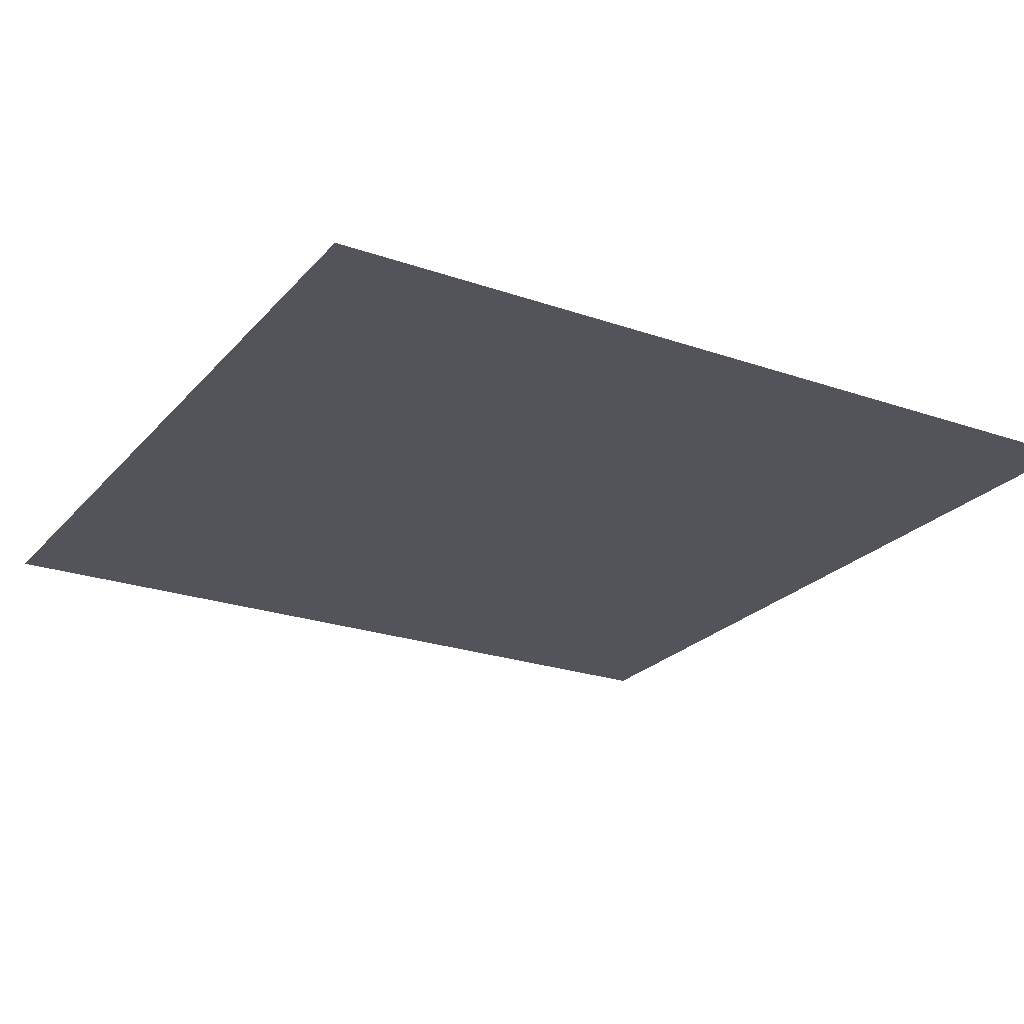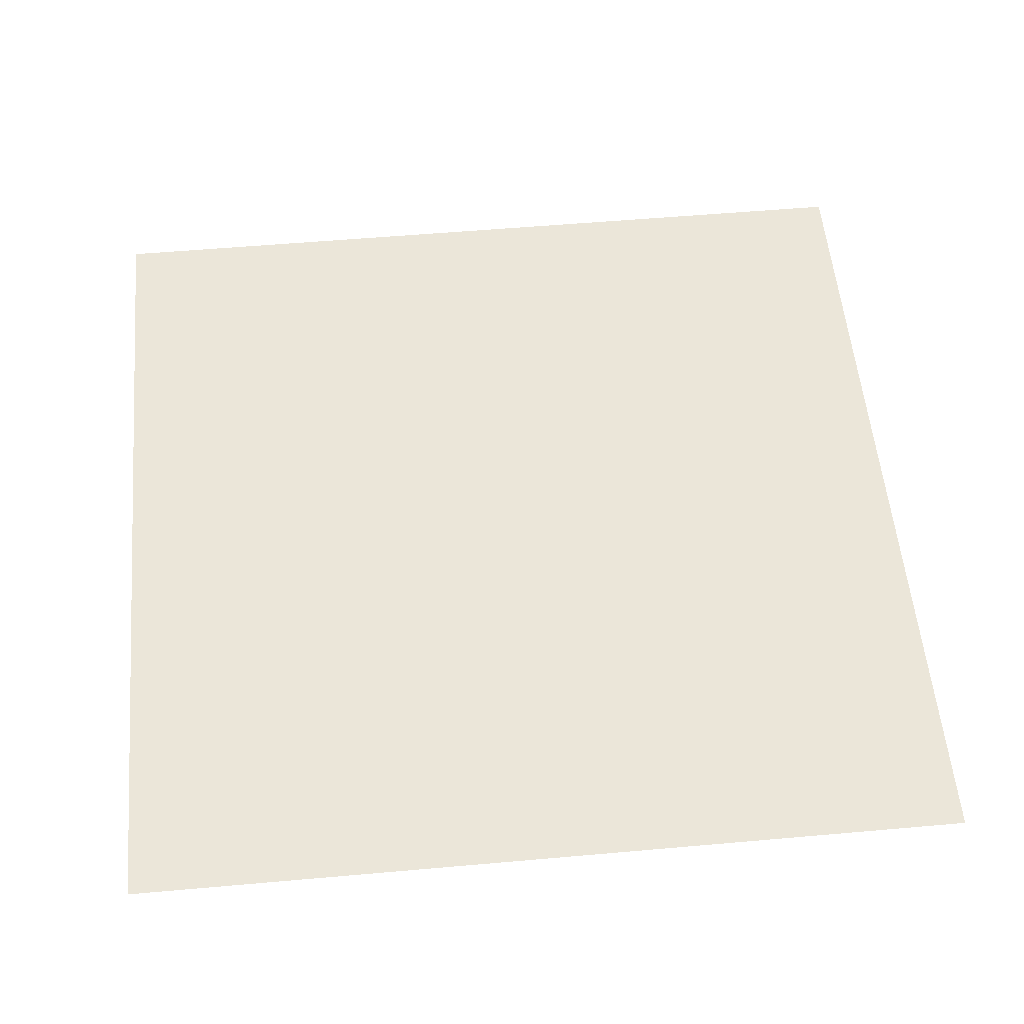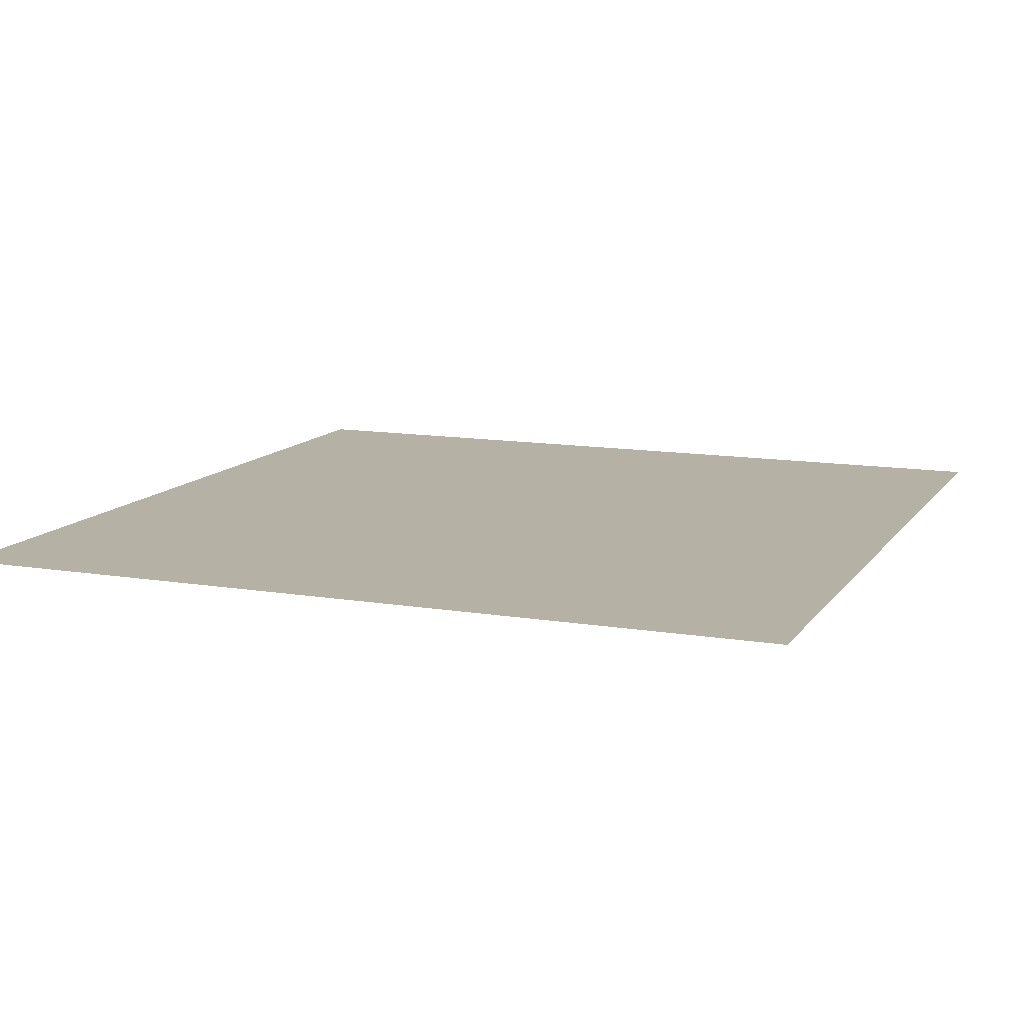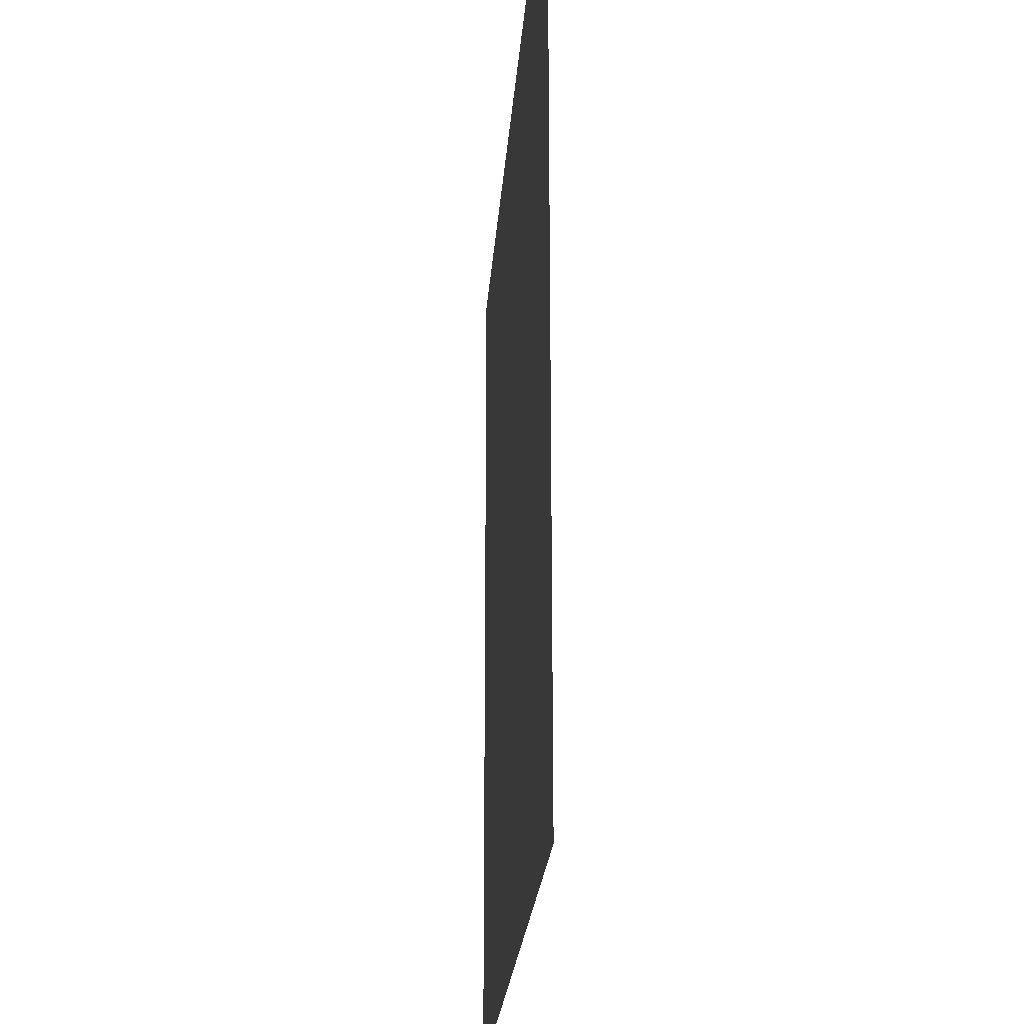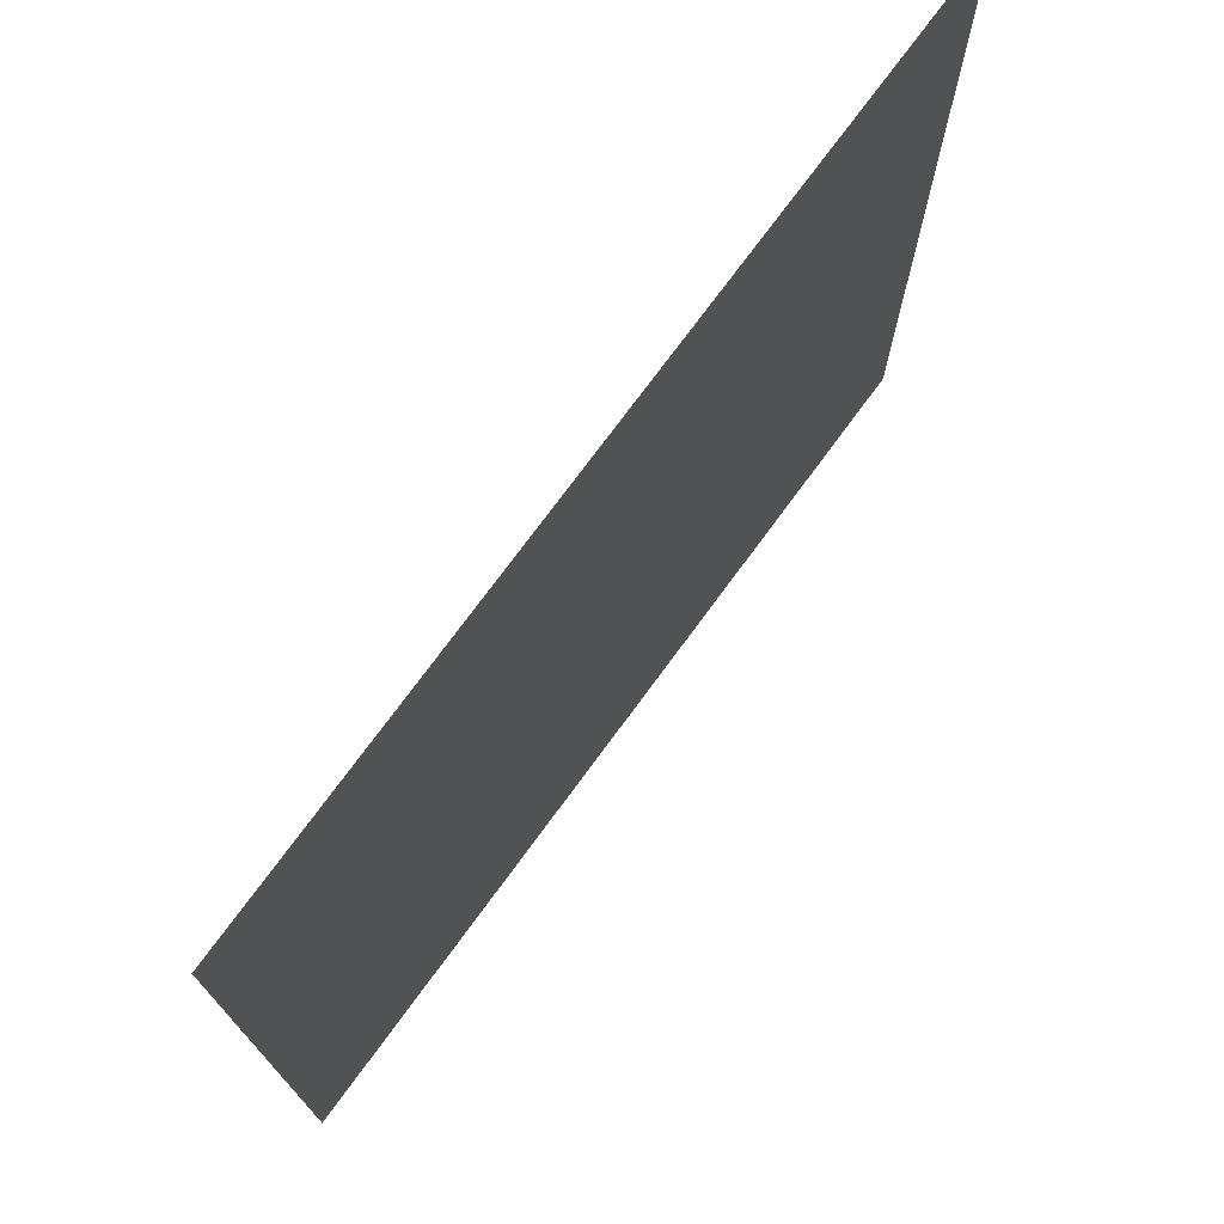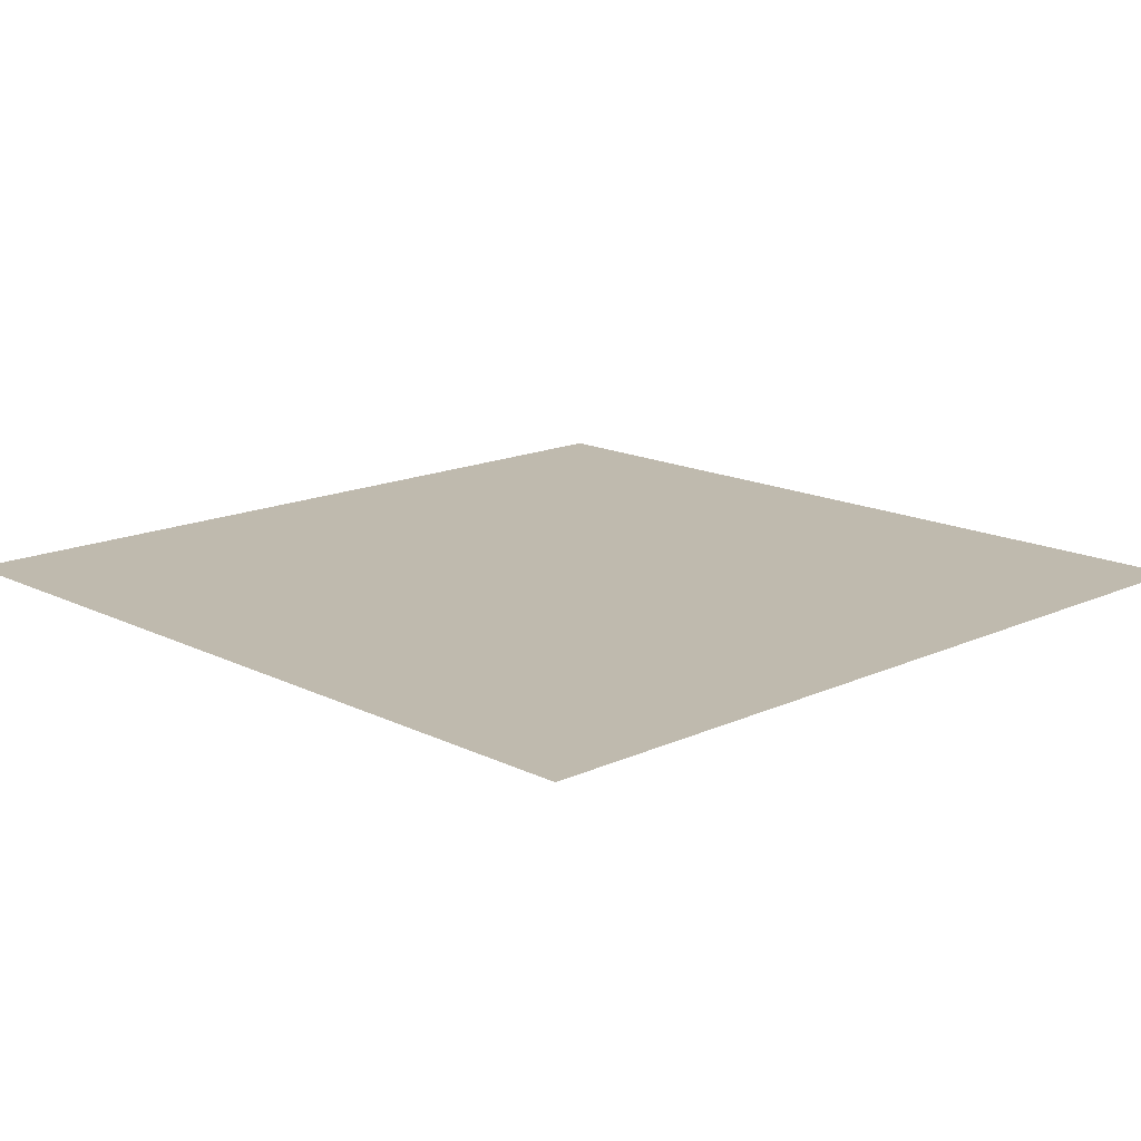
<metadata>
{"format":"obj","ext":"obj","renderer":"f3d","projection":"perspective","resolution":1024,"background":"white","views":[{"elev":-23.7,"azim":149.8,"up":"+Y"},{"elev":55.7,"azim":174.7,"up":"+Y"},{"elev":12.0,"azim":21.7,"up":"+Y"},{"elev":-22.5,"azim":-93.9,"up":"+Z"},{"elev":74.5,"azim":-53.7,"up":"+Z"},{"elev":15.5,"azim":-133.9,"up":"+Y"}]}
</metadata>
<code>
o Plane_Plane.001
v -7.134 0.08623 6.835
v 7.109 0.08623 6.835
v -7.134 0.08623 -7.408
v 7.109 0.08623 -7.408
v -7.134 0.08623 -6.221
v -7.134 0.08623 -5.034
v -7.134 0.08623 -3.847
v -7.134 0.08623 -2.66
v -7.134 0.08623 -1.473
v -7.134 0.08623 -0.2863
v -7.134 0.08623 0.9006
v -7.134 0.08623 2.088
v -7.134 0.08623 3.274
v -7.134 0.08623 4.461
v -7.134 0.08623 5.648
v -5.947 0.08623 6.835
v -4.76 0.08623 6.835
v -3.573 0.08623 6.835
v -2.386 0.08623 6.835
v -1.199 0.08623 6.835
v -0.01238 0.08623 6.835
v 1.175 0.08623 6.835
v 2.361 0.08623 6.835
v 3.548 0.08623 6.835
v 4.735 0.08623 6.835
v 5.922 0.08623 6.835
v 7.109 0.08623 5.648
v 7.109 0.08623 4.461
v 7.109 0.08623 3.274
v 7.109 0.08623 2.088
v 7.109 0.08623 0.9006
v 7.109 0.08623 -0.2863
v 7.109 0.08623 -1.473
v 7.109 0.08623 -2.66
v 7.109 0.08623 -3.847
v 7.109 0.08623 -5.034
v 7.109 0.08623 -6.221
v 5.922 0.08623 -7.408
v 4.735 0.08623 -7.408
v 3.548 0.08623 -7.408
v 2.361 0.08623 -7.408
v 1.175 0.08623 -7.408
v -0.01238 0.08623 -7.408
v -1.199 0.08623 -7.408
v -2.386 0.08623 -7.408
v -3.573 0.08623 -7.408
v -4.76 0.08623 -7.408
v -5.947 0.08623 -7.408
v -5.947 0.08623 5.648
v -5.947 0.08623 4.461
v -5.947 0.08623 3.274
v -5.947 0.08623 2.088
v -5.947 0.08623 0.9006
v -5.947 0.08623 -0.2863
v -5.947 0.08623 -1.473
v -5.947 0.08623 -2.66
v -5.947 0.08623 -3.847
v -5.947 0.08623 -5.034
v -5.947 0.08623 -6.221
v -4.76 0.08623 5.648
v -4.76 0.08623 4.461
v -4.76 0.08623 3.274
v -4.76 0.08623 2.088
v -4.76 0.08623 0.9006
v -4.76 0.08623 -0.2863
v -4.76 0.08623 -1.473
v -4.76 0.08623 -2.66
v -4.76 0.08623 -3.847
v -4.76 0.08623 -5.034
v -4.76 0.08623 -6.221
v -3.573 0.08623 5.648
v -3.573 0.08623 4.461
v -3.573 0.08623 3.274
v -3.573 0.08623 2.088
v -3.573 0.08623 0.9006
v -3.573 0.08623 -0.2863
v -3.573 0.08623 -1.473
v -3.573 0.08623 -2.66
v -3.573 0.08623 -3.847
v -3.573 0.08623 -5.034
v -3.573 0.08623 -6.221
v -2.386 0.08623 5.648
v -2.386 0.08623 4.461
v -2.386 0.08623 3.274
v -2.386 0.08623 2.088
v -2.386 0.08623 0.9006
v -2.386 0.08623 -0.2863
v -2.386 0.08623 -1.473
v -2.386 0.08623 -2.66
v -2.386 0.08623 -3.847
v -2.386 0.08623 -5.034
v -2.386 0.08623 -6.221
v -1.199 0.08623 5.648
v -1.199 0.08623 4.461
v -1.199 0.08623 3.274
v -1.199 0.08623 2.088
v -1.199 0.08623 0.9006
v -1.199 0.08623 -0.2863
v -1.199 0.08623 -1.473
v -1.199 0.08623 -2.66
v -1.199 0.08623 -3.847
v -1.199 0.08623 -5.034
v -1.199 0.08623 -6.221
v -0.01238 0.08623 5.648
v -0.01238 0.08623 4.461
v -0.01238 0.08623 3.274
v -0.01238 0.08623 2.088
v -0.01238 0.08623 0.9006
v -0.01238 0.08623 -0.2863
v -0.01238 0.08623 -1.473
v -0.01238 0.08623 -2.66
v -0.01238 0.08623 -3.847
v -0.01238 0.08623 -5.034
v -0.01238 0.08623 -6.221
v 1.175 0.08623 5.648
v 1.175 0.08623 4.461
v 1.175 0.08623 3.274
v 1.175 0.08623 2.088
v 1.175 0.08623 0.9006
v 1.175 0.08623 -0.2863
v 1.175 0.08623 -1.473
v 1.175 0.08623 -2.66
v 1.175 0.08623 -3.847
v 1.175 0.08623 -5.034
v 1.175 0.08623 -6.221
v 2.361 0.08623 5.648
v 2.361 0.08623 4.461
v 2.361 0.08623 3.274
v 2.361 0.08623 2.088
v 2.361 0.08623 0.9006
v 2.361 0.08623 -0.2863
v 2.361 0.08623 -1.473
v 2.361 0.08623 -2.66
v 2.361 0.08623 -3.847
v 2.361 0.08623 -5.034
v 2.361 0.08623 -6.221
v 3.548 0.08623 5.648
v 3.548 0.08623 4.461
v 3.548 0.08623 3.274
v 3.548 0.08623 2.088
v 3.548 0.08623 0.9006
v 3.548 0.08623 -0.2863
v 3.548 0.08623 -1.473
v 3.548 0.08623 -2.66
v 3.548 0.08623 -3.847
v 3.548 0.08623 -5.034
v 3.548 0.08623 -6.221
v 4.735 0.08623 5.648
v 4.735 0.08623 4.461
v 4.735 0.08623 3.274
v 4.735 0.08623 2.088
v 4.735 0.08623 0.9006
v 4.735 0.08623 -0.2863
v 4.735 0.08623 -1.473
v 4.735 0.08623 -2.66
v 4.735 0.08623 -3.847
v 4.735 0.08623 -5.034
v 4.735 0.08623 -6.221
v 5.922 0.08623 5.648
v 5.922 0.08623 4.461
v 5.922 0.08623 3.274
v 5.922 0.08623 2.088
v 5.922 0.08623 0.9006
v 5.922 0.08623 -0.2863
v 5.922 0.08623 -1.473
v 5.922 0.08623 -2.66
v 5.922 0.08623 -3.847
v 5.922 0.08623 -5.034
v 5.922 0.08623 -6.221
f 37 4 38
f 5 59 48
f 70 47 48
f 81 46 47
f 92 45 46
f 103 44 45
f 114 43 44
f 125 42 43
f 136 41 42
f 147 40 41
f 158 39 40
f 169 38 39
f 1 16 49
f 15 49 50
f 14 50 51
f 13 51 52
f 12 52 53
f 11 53 54
f 10 54 55
f 9 55 56
f 8 56 57
f 7 57 58
f 6 58 59
f 17 60 49
f 60 61 50
f 61 62 51
f 62 63 52
f 63 64 53
f 64 65 54
f 65 66 55
f 66 67 56
f 67 68 57
f 68 69 58
f 69 70 59
f 18 71 60
f 71 72 61
f 72 73 62
f 73 74 63
f 74 75 64
f 75 76 65
f 76 77 66
f 77 78 67
f 78 79 68
f 79 80 69
f 80 81 70
f 19 82 71
f 82 83 72
f 83 84 73
f 84 85 74
f 85 86 75
f 86 87 76
f 87 88 77
f 88 89 78
f 89 90 79
f 90 91 80
f 91 92 81
f 20 93 82
f 93 94 83
f 94 95 84
f 84 95 96
f 96 97 86
f 97 98 87
f 87 98 99
f 99 100 89
f 100 101 90
f 101 102 91
f 102 103 92
f 21 104 93
f 93 104 105
f 105 106 95
f 106 107 96
f 107 108 97
f 108 109 98
f 109 110 99
f 110 111 100
f 111 112 101
f 112 113 102
f 113 114 103
f 22 115 104
f 115 116 105
f 116 117 106
f 117 118 107
f 118 119 108
f 119 120 109
f 120 121 110
f 121 122 111
f 122 123 112
f 112 123 124
f 124 125 114
f 23 126 115
f 126 127 116
f 127 128 117
f 117 128 129
f 129 130 119
f 130 131 120
f 131 132 121
f 132 133 122
f 133 134 123
f 134 135 124
f 135 136 125
f 24 137 126
f 137 138 127
f 138 139 128
f 139 140 129
f 140 141 130
f 141 142 131
f 142 143 132
f 143 144 133
f 144 145 134
f 145 146 135
f 146 147 136
f 25 148 137
f 148 149 138
f 149 150 139
f 150 151 140
f 151 152 141
f 152 153 142
f 153 154 143
f 154 155 144
f 155 156 145
f 156 157 146
f 157 158 147
f 26 159 148
f 159 160 149
f 160 161 150
f 161 162 151
f 162 163 152
f 163 164 153
f 164 165 154
f 165 166 155
f 166 167 156
f 167 168 157
f 168 169 158
f 2 27 159
f 27 28 160
f 28 29 161
f 29 30 162
f 30 31 163
f 31 32 164
f 32 33 165
f 33 34 166
f 34 35 167
f 35 36 168
f 36 37 169
f 169 37 38
f 3 5 48
f 59 70 48
f 70 81 47
f 81 92 46
f 92 103 45
f 103 114 44
f 114 125 43
f 125 136 42
f 136 147 41
f 147 158 40
f 158 169 39
f 15 1 49
f 14 15 50
f 13 14 51
f 12 13 52
f 11 12 53
f 10 11 54
f 9 10 55
f 8 9 56
f 7 8 57
f 6 7 58
f 5 6 59
f 16 17 49
f 49 60 50
f 50 61 51
f 51 62 52
f 52 63 53
f 53 64 54
f 54 65 55
f 55 66 56
f 56 67 57
f 57 68 58
f 58 69 59
f 17 18 60
f 60 71 61
f 61 72 62
f 62 73 63
f 63 74 64
f 64 75 65
f 65 76 66
f 66 77 67
f 67 78 68
f 68 79 69
f 69 80 70
f 18 19 71
f 71 82 72
f 72 83 73
f 73 84 74
f 74 85 75
f 75 86 76
f 76 87 77
f 77 88 78
f 78 89 79
f 79 90 80
f 80 91 81
f 19 20 82
f 82 93 83
f 83 94 84
f 85 84 96
f 85 96 86
f 86 97 87
f 88 87 99
f 88 99 89
f 89 100 90
f 90 101 91
f 91 102 92
f 20 21 93
f 94 93 105
f 94 105 95
f 95 106 96
f 96 107 97
f 97 108 98
f 98 109 99
f 99 110 100
f 100 111 101
f 101 112 102
f 102 113 103
f 21 22 104
f 104 115 105
f 105 116 106
f 106 117 107
f 107 118 108
f 108 119 109
f 109 120 110
f 110 121 111
f 111 122 112
f 113 112 124
f 113 124 114
f 22 23 115
f 115 126 116
f 116 127 117
f 118 117 129
f 118 129 119
f 119 130 120
f 120 131 121
f 121 132 122
f 122 133 123
f 123 134 124
f 124 135 125
f 23 24 126
f 126 137 127
f 127 138 128
f 128 139 129
f 129 140 130
f 130 141 131
f 131 142 132
f 132 143 133
f 133 144 134
f 134 145 135
f 135 146 136
f 24 25 137
f 137 148 138
f 138 149 139
f 139 150 140
f 140 151 141
f 141 152 142
f 142 153 143
f 143 154 144
f 144 155 145
f 145 156 146
f 146 157 147
f 25 26 148
f 148 159 149
f 149 160 150
f 150 161 151
f 151 162 152
f 152 163 153
f 153 164 154
f 154 165 155
f 155 166 156
f 156 167 157
f 157 168 158
f 26 2 159
f 159 27 160
f 160 28 161
f 161 29 162
f 162 30 163
f 163 31 164
f 164 32 165
f 165 33 166
f 166 34 167
f 167 35 168
f 168 36 169

</code>
